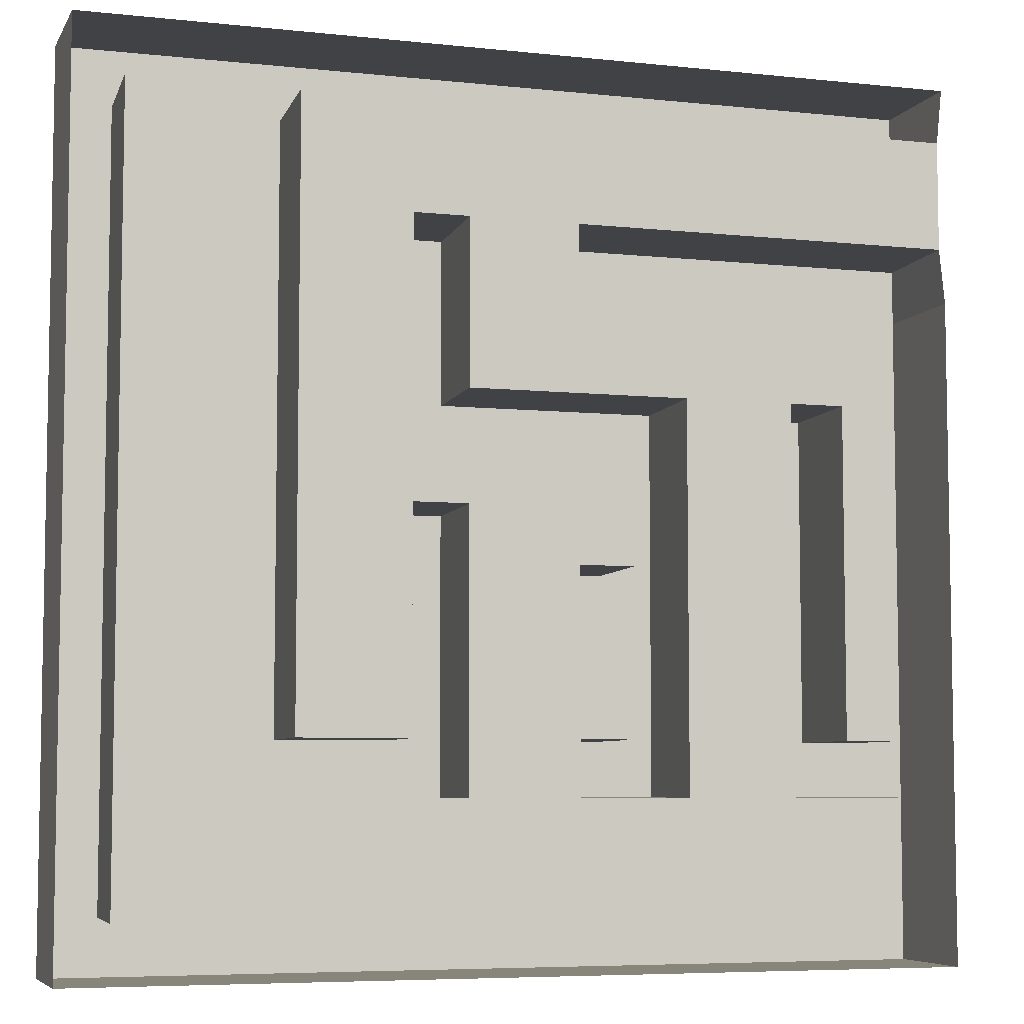
<metadata>
{"format":"obj","ext":"obj","renderer":"f3d","projection":"perspective","resolution":1024,"background":"white","views":[{"elev":-6.3,"azim":-17.7,"up":"+Z"}]}
</metadata>
<code>
o Plane_Plane.002
v -8.011 -5.7e-05 8.011
v 8.011 -5.7e-05 8.011
v -8.011 -5.7e-05 -8.011
v 8.011 -5.7e-05 -8.011
v -8.011 -5.7e-05 7.9e-05
v -2e-06 -5.7e-05 8.011
v 8.011 -5.7e-05 7.9e-05
v -2e-06 -5.7e-05 -8.011
v -0.1043 -0.001368 7.9e-05
v -8.011 -5.7e-05 4.005
v 4.005 -5.7e-05 8.011
v 8.011 -5.7e-05 -4.005
v -4.005 -5.7e-05 -8.011
v -8.011 -5.7e-05 -4.005
v -4.005 -5.7e-05 8.011
v 8.011 -5.7e-05 4.005
v 4.005 -5.7e-05 -8.011
v -0.1043 -0.001368 -4.005
v -0.1043 -0.001368 4.005
v -4.11 -0.001368 7.9e-05
v 3.901 -0.001368 7.9e-05
v 3.901 -0.001368 4.005
v -4.11 -0.001368 4.005
v -4.11 -0.001368 -4.005
v 3.901 -0.001368 -4.005
v -8.011 -5.7e-05 6.008
v 6.008 -5.7e-05 8.011
v 8.011 -5.7e-05 -6.008
v -6.008 -5.7e-05 -8.011
v -8.011 -5.7e-05 -2.003
v -2.003 -5.7e-05 8.011
v 8.011 -5.7e-05 2.003
v 2.003 -5.7e-05 -8.011
v -0.1043 -0.001368 -6.008
v -0.1043 -0.001368 2.003
v -6.112 -0.001368 7.9e-05
v 1.898 -0.001368 7.9e-05
v -8.011 -5.7e-05 2.003
v 2.003 -5.7e-05 8.011
v 8.011 -5.7e-05 -2.003
v -2.003 -5.7e-05 -8.011
v -8.011 -5.7e-05 -6.008
v -6.008 -5.7e-05 8.011
v 7.906 -0.001368 6.008
v 6.008 -5.7e-05 -8.011
v -0.1043 -0.001368 -2.003
v -0.1043 -0.001368 6.008
v -2.107 -0.001368 7.9e-05
v 5.904 -0.001368 7.9e-05
v 3.901 -0.001368 2.003
v 3.901 -0.001368 6.008
v 1.898 -0.001368 4.005
v 5.904 -0.001368 4.005
v -4.11 -0.001368 2.003
v -4.11 -0.001368 6.008
v -6.112 -0.001368 4.005
v -2.107 -0.001368 4.005
v -4.11 -0.001368 -6.008
v -4.11 -0.001368 -2.003
v -6.112 -0.001368 -4.005
v -2.107 -0.001368 -4.005
v 3.901 -0.001368 -6.008
v 3.901 -0.001368 -2.003
v 1.898 -0.001368 -4.005
v 5.904 -0.001368 -4.005
v 5.904 -0.001368 -2.003
v 1.898 -0.001368 -2.003
v 1.898 -0.001368 -6.008
v -2.107 -0.001368 -2.003
v -6.112 -0.001368 -2.003
v -6.112 -0.001368 -6.008
v -2.107 -0.001368 6.008
v -6.112 -0.001368 6.008
v -6.112 -0.001368 2.003
v 5.904 -0.001368 6.008
v 1.898 -0.001368 6.008
v 1.898 -0.001368 2.003
v 5.904 -0.001368 2.003
v -2.107 -0.001368 2.003
v -2.107 -0.001368 -6.008
v 5.904 -0.001368 -6.008
v -8.011 -5.7e-05 7.009
v 7.009 -5.7e-05 8.011
v 8.011 -5.7e-05 -7.009
v -7.009 -5.7e-05 -8.011
v -8.011 -5.7e-05 -1.001
v -1.001 -5.7e-05 8.011
v 8.011 -5.7e-05 1.001
v 1.001 -5.7e-05 -8.011
v -0.1043 -0.001368 -7.009
v -0.1043 -0.001368 1.001
v -7.114 -0.001368 7.9e-05
v 0.8971 -0.001368 7.9e-05
v -8.011 -5.7e-05 3.004
v 3.004 -5.7e-05 8.011
v 8.011 -5.7e-05 -3.004
v -3.004 -5.7e-05 -8.011
v -8.011 -5.7e-05 -5.007
v -5.007 -5.7e-05 8.011
v 7.906 -0.001368 5.007
v 5.007 -5.7e-05 -8.011
v -0.1043 -0.001368 -3.004
v -0.1043 -0.001368 5.007
v -3.108 -0.001368 7.9e-05
v 4.902 -0.001368 7.9e-05
v 3.901 -0.001368 1.001
v 3.901 -0.001368 5.007
v 0.8971 -0.001368 4.005
v 4.902 -0.001368 4.005
v -4.11 -0.001368 1.001
v -4.11 -0.001368 5.007
v -7.114 -0.001368 4.005
v -3.108 -0.001368 4.005
v -4.11 -0.001368 -7.009
v -4.11 -0.001368 -3.004
v -7.114 -0.001368 -4.005
v -3.108 -0.001368 -4.005
v 3.901 -0.001368 -7.009
v 3.901 -0.001368 -3.004
v 0.8971 -0.001368 -4.005
v 4.902 -0.001368 -4.005
v -8.011 -5.7e-05 5.007
v 5.007 -5.7e-05 8.011
v 8.011 -5.7e-05 -5.007
v -5.007 -5.7e-05 -8.011
v -8.011 -5.7e-05 -3.004
v -3.004 -5.7e-05 8.011
v 8.011 -5.7e-05 3.004
v 3.004 -5.7e-05 -8.011
v -0.1043 -0.001368 -5.007
v -0.1043 -0.001368 3.004
v -5.111 -0.001368 7.9e-05
v 2.9 -0.001368 7.9e-05
v -8.011 -5.7e-05 1.001
v 1.001 -5.7e-05 8.011
v 8.011 -5.7e-05 -1.001
v -1.001 -5.7e-05 -8.011
v -8.011 -5.7e-05 -7.009
v -7.009 -5.7e-05 8.011
v 7.906 -0.001368 7.009
v 7.009 -5.7e-05 -8.011
v -0.1043 -0.001368 -1.001
v -0.1043 -0.001368 7.009
v -1.106 -0.001368 7.9e-05
v 6.905 -0.001368 7.9e-05
v 3.901 -0.001368 3.004
v 3.901 -0.001368 7.009
v 2.9 -0.001368 4.005
v 6.905 -0.001368 4.005
v -4.11 -0.001368 3.004
v -4.11 -0.001368 7.009
v -5.111 -0.001368 4.005
v -1.106 -0.001368 4.005
v -4.11 -0.001368 -5.007
v -4.11 -0.001368 -1.001
v -5.111 -0.001368 -4.005
v -1.106 -0.001368 -4.005
v 3.901 -0.001368 -5.007
v 3.901 -0.001368 -1.001
v 2.9 -0.001368 -4.005
v 6.905 -0.001368 -4.005
v 5.904 -0.001368 -3.004
v 5.904 -0.001368 -1.001
v 4.902 -0.001368 -2.003
v 6.905 -0.001368 -2.003
v 1.898 -0.001368 -3.004
v 1.898 -0.001368 -1.001
v 0.8971 -0.001368 -2.003
v 2.9 -0.001368 -2.003
v 1.898 -0.001368 -7.009
v 1.898 -0.001368 -5.007
v 0.8971 -0.001368 -6.008
v 2.9 -0.001368 -6.008
v -2.107 -0.001368 -3.004
v -2.107 -0.001368 -1.001
v -3.108 -0.001368 -2.003
v -1.106 -0.001368 -2.003
v -6.112 -0.001368 -3.004
v -6.112 -0.001368 -1.001
v -7.114 -0.001368 -2.003
v -5.111 -0.001368 -2.003
v -6.112 -0.001368 -7.009
v -6.112 -0.001368 -5.007
v -7.114 -0.001368 -6.008
v -5.111 -0.001368 -6.008
v -2.107 -0.001368 5.007
v -2.107 -0.001368 7.009
v -3.108 -0.001368 6.008
v -1.106 -0.001368 6.008
v -6.112 -0.001368 5.007
v -6.112 -0.001368 7.009
v -7.114 -0.001368 6.008
v -5.111 -0.001368 6.008
v -6.112 -0.001368 1.001
v -6.112 -0.001368 3.004
v -7.114 -0.001368 2.003
v -5.111 -0.001368 2.003
v 5.904 -0.001368 5.007
v 5.904 -0.001368 7.009
v 4.902 -0.001368 6.008
v 6.905 -0.001368 6.008
v 1.898 -0.001368 5.007
v 1.898 -0.001368 7.009
v 0.8971 -0.001368 6.008
v 2.9 -0.001368 6.008
v 1.898 -0.001368 1.001
v 1.898 -0.001368 3.004
v 0.8971 -0.001368 2.003
v 2.9 -0.001368 2.003
v 5.904 -0.001368 1.001
v 5.904 -0.001368 3.004
v 4.902 -0.001368 2.003
v 6.905 -0.001368 2.003
v -2.107 -0.001368 1.001
v -2.107 -0.001368 3.004
v -3.108 -0.001368 2.003
v -1.106 -0.001368 2.003
v -2.107 -0.001368 -7.009
v -2.107 -0.001368 -5.007
v -3.108 -0.001368 -6.008
v -1.106 -0.001368 -6.008
v 5.904 -0.001368 -7.009
v 5.904 -0.001368 -5.007
v 4.902 -0.001368 -6.008
v 6.905 -0.001368 -6.008
v 6.905 -0.001368 -5.007
v 4.902 -0.001368 -5.007
v 4.902 -0.001368 -7.009
v -1.106 -0.001368 -5.007
v -3.108 -0.001368 -5.007
v -3.108 -0.001368 -7.009
v -1.106 -0.001368 3.004
v -3.108 -0.001368 3.004
v -3.108 -0.001368 1.001
v 6.905 -0.001368 3.004
v 4.902 -0.001368 3.004
v 4.902 -0.001368 1.001
v 2.9 -0.001368 3.004
v 0.8971 -0.001368 3.004
v 0.8971 -0.001368 1.001
v 2.9 -0.001368 7.009
v 0.8971 -0.001368 7.009
v 0.8971 -0.001368 5.007
v 6.905 -0.001368 7.009
v 4.902 -0.001368 7.009
v 4.902 -0.001368 5.007
v -5.111 -0.001368 3.004
v -7.114 -0.001368 3.004
v -7.114 -0.001368 1.001
v -5.111 -0.001368 7.009
v -7.114 -0.001368 7.009
v -7.114 -0.001368 5.007
v -1.106 -0.001368 7.009
v -3.108 -0.001368 7.009
v -3.108 -0.001368 5.007
v -5.111 -0.001368 -5.007
v -7.114 -0.001368 -5.007
v -7.114 -0.001368 -7.009
v -5.111 -0.001368 -1.001
v -7.114 -0.001368 -1.001
v -7.114 -0.001368 -3.004
v -1.106 -0.001368 -1.001
v -3.108 -0.001368 -1.001
v -3.108 -0.001368 -3.004
v 2.9 -0.001368 -5.007
v 0.8971 -0.001368 -5.007
v 0.8971 -0.001368 -7.009
v 2.9 -0.001368 -1.001
v 0.8971 -0.001368 -1.001
v 0.8971 -0.001368 -3.004
v 6.905 -0.001368 -1.001
v 4.902 -0.001368 -1.001
v 4.902 -0.001368 -3.004
v 6.905 -0.001368 -3.004
v 2.9 -0.001368 -3.004
v 2.9 -0.001368 -7.009
v -1.106 -0.001368 -3.004
v -5.111 -0.001368 -3.004
v -5.111 -0.001368 -7.009
v -1.106 -0.001368 5.007
v -5.111 -0.001368 5.007
v -5.111 -0.001368 1.001
v 6.905 -0.001368 5.007
v 2.9 -0.001368 5.007
v 2.9 -0.001368 1.001
v 6.905 -0.001368 1.001
v -1.106 -0.001368 1.001
v -1.106 -0.001368 -7.009
v 6.905 -0.001368 -7.009
v -8.011 2.144 7.009
v -8.011 2.144 8.011
v 7.009 2.144 8.011
v 8.011 2.144 8.011
v 8.011 2.144 -7.009
v 8.011 2.144 -8.011
v -7.009 2.144 -8.011
v -8.011 2.144 -8.011
v -8.011 2.144 -1.001
v -8.011 2.144 7.9e-05
v -1.001 2.144 8.011
v -2e-06 2.144 8.011
v 8.011 2.144 1.001
v 8.011 2.144 7.9e-05
v 1.001 2.144 -8.011
v -2e-06 2.144 -8.011
v -2e-06 2.144 -7.009
v -7.009 2.144 7.9e-05
v -8.011 2.144 3.004
v -8.011 2.144 4.005
v 3.004 2.144 8.011
v 4.005 2.144 8.011
v 8.011 2.144 -3.004
v 8.011 2.144 -4.005
v -3.004 2.144 -8.011
v -4.005 2.144 -8.011
v -8.011 2.144 -5.007
v -8.011 2.144 -4.005
v -5.007 2.144 8.011
v -4.005 2.144 8.011
v 8.011 2.144 5.007
v 8.011 2.144 4.005
v 5.007 2.144 -8.011
v 4.005 2.144 -8.011
v 4.005 2.144 5.007
v 4.005 2.144 4.005
v 5.007 2.144 4.005
v -4.005 2.144 1.001
v -4.005 2.144 7.9e-05
v -4.005 2.144 5.007
v -4.005 2.144 4.005
v -7.009 2.144 4.005
v -4.005 2.144 -7.009
v -4.005 2.144 -3.004
v -4.005 2.144 -4.005
v -7.009 2.144 -4.005
v -3.004 2.144 -4.005
v 4.005 2.144 -7.009
v -8.011 2.144 5.007
v -8.011 2.144 6.008
v 5.007 2.144 8.011
v 6.008 2.144 8.011
v 8.011 2.144 -5.007
v 8.011 2.144 -6.008
v -5.007 2.144 -8.011
v -6.008 2.144 -8.011
v -8.011 2.144 -3.004
v -8.011 2.144 -2.003
v -3.004 2.144 8.011
v -2.003 2.144 8.011
v 8.011 2.144 3.004
v 8.011 2.144 2.003
v 3.004 2.144 -8.011
v 2.003 2.144 -8.011
v 3.004 2.144 7.9e-05
v 2.003 2.144 7.9e-05
v -8.011 2.144 1.001
v -8.011 2.144 2.003
v 1.001 2.144 8.011
v 2.003 2.144 8.011
v 8.011 2.144 -1.001
v 8.011 2.144 -2.003
v -1.001 2.144 -8.011
v -2.003 2.144 -8.011
v -8.011 2.144 -7.009
v -8.011 2.144 -6.008
v -7.009 2.144 8.011
v -6.008 2.144 8.011
v 7.009 2.144 -8.011
v 6.008 2.144 -8.011
v -1.001 2.144 7.9e-05
v -2.003 2.144 7.9e-05
v 3.004 2.144 4.005
v 2.003 2.144 4.005
v 7.009 2.144 4.005
v 6.008 2.144 4.005
v -4.005 2.144 3.004
v -4.005 2.144 2.003
v -4.005 2.144 7.009
v -4.005 2.144 6.008
v -1.001 2.144 4.005
v -2.003 2.144 4.005
v -4.005 2.144 -1.001
v -4.005 2.144 -2.003
v -1.001 2.144 -4.005
v -2.003 2.144 -4.005
v 3.004 2.144 -4.005
v 2.003 2.144 -4.005
v 7.009 2.144 -4.005
v 6.008 2.144 -4.005
v 6.008 2.144 -3.004
v 6.008 2.144 -1.001
v 6.008 2.144 -2.003
v 2.003 2.144 -3.004
v 2.003 2.144 -1.001
v 2.003 2.144 -2.003
v 3.004 2.144 -2.003
v 2.003 2.144 -7.009
v -2.003 2.144 -3.004
v -2.003 2.144 -1.001
v -2.003 2.144 -2.003
v -1.001 2.144 -2.003
v -7.009 2.144 -2.003
v -6.008 2.144 -7.009
v -7.009 2.144 -6.008
v -2.003 2.144 5.007
v -7.009 2.144 6.008
v -7.009 2.144 2.003
v 6.008 2.144 5.007
v 2.003 2.144 5.007
v 2.003 2.144 1.001
v 1.001 2.144 2.003
v -2e-06 2.144 2.003
v 3.004 2.144 2.003
v 2.003 2.144 2.003
v 6.008 2.144 1.001
v 6.008 2.144 7.9e-05
v -2.003 2.144 3.004
v -2.003 2.144 2.003
v -1.001 2.144 2.003
v -2.003 2.144 -7.009
v 6.008 2.144 -7.009
v -2e-06 2.144 1.001
v 5.007 2.144 7.9e-05
v 1.001 2.144 4.005
v 1.001 2.144 -4.005
v 5.007 2.144 -4.005
v -5.007 2.144 7.9e-05
v 8.011 2.144 7.009
v -2e-06 2.144 7.009
v 7.009 2.144 7.9e-05
v 4.005 2.144 7.009
v -5.007 2.144 4.005
v -4.005 2.144 -5.007
v -5.007 2.144 -4.005
v 5.007 2.144 -2.003
v 7.009 2.144 -2.003
v 1.001 2.144 -2.003
v 2.003 2.144 -5.007
v -5.007 2.144 -2.003
v -2.003 2.144 7.009
v -6.008 2.144 7.009
v -5.007 2.144 6.008
v -5.007 2.144 2.003
v 6.008 2.144 7.009
v 2.003 2.144 7.009
v 6.008 2.144 2.003
v 5.007 2.144 2.003
v 7.009 2.144 2.003
v -2.003 2.144 1.001
v -2.003 2.144 -5.007
v 6.008 2.144 -5.007
v 7.009 2.144 -6.008
v 7.009 2.144 -5.007
v 5.007 2.144 -5.007
v 5.007 2.144 -7.009
v -1.001 2.144 -5.007
v -3.004 2.144 -5.007
v -3.004 2.144 -7.009
v -1.001 2.144 3.004
v 7.009 2.144 3.004
v 5.007 2.144 1.001
v 1.001 2.144 1.001
v 3.004 2.144 7.009
v 1.001 2.144 7.009
v 1.001 2.144 5.007
v 7.009 2.144 7.009
v 5.007 2.144 7.009
v 5.007 2.144 5.007
v -5.007 2.144 3.004
v -7.009 2.144 3.004
v -7.009 2.144 1.001
v -5.007 2.144 7.009
v -7.009 2.144 7.009
v -7.009 2.144 5.007
v -1.001 2.144 7.009
v -3.004 2.144 7.009
v -5.007 2.144 -5.007
v -7.009 2.144 -5.007
v -7.009 2.144 -7.009
v -5.007 2.144 -1.001
v -7.009 2.144 -1.001
v -7.009 2.144 -3.004
v -1.001 2.144 -1.001
v 3.004 2.144 -5.007
v 1.001 2.144 -5.007
v 1.001 2.144 -7.009
v 3.004 2.144 -1.001
v 1.001 2.144 -1.001
v 7.009 2.144 -1.001
v 5.007 2.144 -1.001
v 5.007 2.144 -3.004
v 7.009 2.144 -3.004
v 3.004 2.144 -3.004
v 3.004 2.144 -7.009
v -1.001 2.144 -3.004
v -5.007 2.144 -3.004
v -5.007 2.144 -7.009
v -1.001 2.144 5.007
v -5.007 2.144 5.007
v -5.007 2.144 1.001
v 7.009 2.144 5.007
v 3.004 2.144 5.007
v 3.004 2.144 1.001
v 7.009 2.144 1.001
v -1.001 2.144 1.001
v -1.001 2.144 -7.009
v 7.009 2.144 -7.009
f 129 33 353 352
f 33 89 304 353
f 243 202 409 465
f 269 167 394 488
f 128 32 351 350
f 32 88 302 351
f 127 31 349 348
f 31 87 300 349
f 126 30 347 346
f 30 86 298 347
f 108 243 465 424
f 168 269 488 437
f 125 29 345 344
f 29 85 296 345
f 203 242 464 445
f 124 28 343 342
f 28 84 294 343
f 242 143 429 464
f 123 27 341 340
f 27 83 292 341
f 133 268 487 354
f 122 26 339 338
f 26 82 290 339
f 268 169 396 487
f 147 241 463 431
f 267 170 397 486
f 241 203 445 463
f 90 267 486 306
f 24 117 336 334
f 206 240 462 410
f 171 266 485 438
f 240 91 422 462
f 115 24 334 333
f 266 120 425 485
f 265 171 438 484
f 111 23 330 329
f 79 215 417 418
f 175 48 371 399
f 160 265 484 386
f 110 20 328 327
f 174 69 400 398
f 109 22 325 326
f 210 49 416 415
f 77 209 413 414
f 35 208 411 412
f 67 168 437 395
f 222 289 507 421
f 167 37 355 394
f 237 212 447 461
f 289 225 452 507
f 37 206 410 355
f 166 67 395 393
f 105 237 461 423
f 101 17 323 322
f 100 16 321 320
f 288 90 306 506
f 99 15 319 318
f 218 288 506 420
f 49 163 391 416
f 144 262 483 370
f 98 14 317 316
f 66 162 390 392
f 262 177 401 483
f 97 13 315 314
f 96 12 313 312
f 91 287 505 422
f 95 11 311 310
f 287 214 449 505
f 235 149 374 460
f 180 261 482 402
f 94 10 309 308
f 213 235 460 448
f 261 116 335 482
f 20 155 382 328
f 92 260 481 307
f 286 213 448 504
f 260 180 402 481
f 89 8 305 304
f 145 286 504 430
f 88 7 303 302
f 87 6 301 300
f 259 132 427 480
f 86 5 299 298
f 209 285 503 413
f 23 150 376 330
f 181 259 480 439
f 85 3 297 296
f 285 133 354 503
f 258 182 403 479
f 84 4 295 294
f 284 107 324 502
f 22 148 372 325
f 83 2 293 292
f 202 284 502 409
f 153 232 459 380
f 184 258 479 404
f 82 1 291 290
f 57 186 405 381
f 232 217 419 459
f 231 218 420 458
f 283 100 320 501
f 114 231 458 332
f 214 287 144 48
f 198 283 501 408
f 116 257 478 335
f 257 184 404 478
f 4 141 368 295
f 219 230 457 450
f 507 294 295 368
f 506 306 305 362
f 504 302 303 430
f 502 324 325 372
f 501 320 321 374
f 500 327 328 427
f 499 329 330 432
f 497 332 315 344
f 496 333 334 434
f 494 337 323 352
f 492 312 313 388
f 491 390 389 426
f 490 391 392 435
f 489 360 361 436
f 488 394 395 437
f 486 397 353 304
f 480 382 383 439
f 479 403 345 296
f 472 378 379 442
f 469 376 377 443
f 468 408 375 326
f 465 409 373 424
f 461 415 416 423
f 460 350 351 448
f 458 420 363 314
f 455 421 369 322
f 453 342 343 452
f 389 388 453 451
f 388 313 342 453
f 426 389 451 454
f 337 455 322 323
f 385 384 456 450
f 334 336 457 433
f 336 385 450 457
f 332 458 314 315
f 417 459 419 418
f 381 380 459 417
f 374 321 350 460
f 447 446 415 461
f 412 411 462 422
f 411 414 410 462
f 359 310 463 445
f 310 311 431 463
f 301 358 464 429
f 358 359 445 464
f 341 292 466 444
f 292 293 428 466
f 311 340 467 431
f 340 341 444 467
f 324 468 326 325
f 432 330 376 469
f 308 470 407 357
f 309 331 470 308
f 356 471 307 299
f 357 407 471 356
f 367 318 472 441
f 318 319 378 472
f 290 473 406 339
f 291 366 473 290
f 366 367 441 473
f 338 474 331 309
f 339 406 474 338
f 349 300 475 440
f 300 301 429 475
f 319 348 476 378
f 348 349 440 476
f 434 334 433 477
f 316 478 404 365
f 317 335 478 316
f 364 479 296 297
f 365 404 479 364
f 427 328 382 480
f 298 481 402 347
f 299 307 481 298
f 346 482 335 317
f 347 402 482 346
f 399 483 401 400
f 371 370 483 399
f 387 386 484 438
f 425 387 438 485
f 306 486 304 305
f 394 487 396 395
f 355 354 487 394
f 430 303 360 489
f 423 416 391 490
f 435 392 390 491
f 436 361 312 492
f 393 493 386 387
f 395 396 493 393
f 397 494 352 353
f 398 495 384 385
f 400 401 495 398
f 439 383 333 496
f 403 497 344 345
f 405 498 380 381
f 442 379 329 499
f 443 377 327 500
f 408 501 374 375
f 409 502 372 373
f 410 503 354 355
f 414 413 503 410
f 448 351 302 504
f 418 419 505 449
f 419 412 422 505
f 420 506 362 363
f 421 507 368 369
f 452 343 294 507
f 244 199 444 466
f 140 244 466 428
f 165 271 489 436
f 38 94 308 357
f 134 38 357 356
f 271 145 430 489
f 39 95 310 359
f 135 39 359 358
f 245 147 431 467
f 40 96 312 361
f 136 40 361 360
f 199 245 467 444
f 41 97 314 363
f 137 41 363 362
f 164 272 490 435
f 42 98 316 365
f 138 42 365 364
f 272 105 423 490
f 43 99 318 367
f 139 43 367 366
f 107 246 468 324
f 246 198 408 468
f 45 101 322 369
f 141 45 369 368
f 121 273 491 426
f 197 247 469 443
f 273 164 435 491
f 247 152 432 469
f 208 77 414 411
f 48 144 370 371
f 161 274 492 388
f 248 196 407 470
f 78 210 415 446
f 274 165 436 492
f 112 248 470 331
f 212 78 446 447
f 52 108 424 373
f 148 52 373 372
f 53 109 326 375
f 149 53 375 374
f 275 160 386 493
f 249 92 307 471
f 214 79 418 449
f 54 110 327 377
f 150 54 377 376
f 169 275 493 396
f 196 249 471 407
f 215 57 381 417
f 55 111 329 379
f 151 55 379 378
f 217 35 412 419
f 193 250 472 442
f 59 115 333 383
f 155 59 383 382
f 170 276 494 397
f 250 191 441 472
f 276 118 337 494
f 117 61 385 336
f 277 157 384 495
f 251 192 406 473
f 177 277 495 401
f 120 64 387 425
f 191 251 473 441
f 65 161 388 389
f 156 278 496 434
f 252 112 331 474
f 225 226 453 452
f 10 122 338 309
f 162 65 389 390
f 278 181 439 496
f 192 252 474 406
f 11 123 340 311
f 163 66 392 391
f 226 223 451 453
f 12 124 342 313
f 13 125 344 315
f 14 126 346 317
f 64 166 393 387
f 227 121 426 454
f 15 127 348 319
f 182 279 497 403
f 253 187 440 475
f 16 128 350 321
f 279 114 332 497
f 143 253 475 429
f 223 227 454 451
f 17 129 352 323
f 280 153 380 498
f 186 280 498 405
f 254 151 378 476
f 118 228 455 337
f 187 254 476 440
f 228 222 421 455
f 152 281 499 432
f 5 134 356 299
f 61 174 398 385
f 281 193 442 499
f 157 229 456 384
f 6 135 358 301
f 69 175 399 400
f 229 219 450 456
f 7 136 360 303
f 8 137 362 305
f 132 282 500 427
f 3 138 364 297
f 282 197 443 500
f 256 156 434 477
f 1 139 366 291
f 230 154 433 457
f 2 140 428 293
f 154 256 477 433
f 287 91 9 144
f 285 106 21 133
f 280 103 19 153
f 277 102 18 157
f 275 119 25 160
f 270 166 64 120
f 268 159 63 169
f 266 171 68 172
f 265 158 62 173
f 264 174 61 117
f 263 175 69 176
f 262 142 46 177
f 261 178 60 116
f 260 179 70 180
f 257 183 71 184
f 256 154 58 185
f 255 186 57 113
f 254 187 72 188
f 253 143 47 189
f 252 190 56 112
f 251 191 73 192
f 249 194 36 92
f 248 195 74 196
f 245 199 75 200
f 244 140 44 201
f 242 203 76 204
f 241 147 51 205
f 240 206 37 93
f 239 207 77 208
f 238 146 50 209
f 236 211 78 212
f 234 214 48 104
f 233 215 79 216
f 232 131 35 217
f 230 219 80 220
f 229 130 34 221
f 227 223 81 224
f 223 226 225 81
f 158 227 224 62
f 25 121 227 158
f 62 224 228 118
f 224 81 222 228
f 219 229 221 80
f 157 18 130 229
f 154 230 220 58
f 58 220 231 114
f 220 80 218 231
f 153 19 131 232
f 150 233 216 54
f 23 113 233 150
f 113 57 215 233
f 110 234 104 20
f 54 216 234 110
f 216 79 214 234
f 211 235 213 78
f 53 149 235 211
f 146 236 212 50
f 22 109 236 146
f 109 53 211 236
f 106 237 105 21
f 50 212 237 106
f 207 238 209 77
f 52 148 238 207
f 148 22 146 238
f 131 239 208 35
f 19 108 239 131
f 108 52 207 239
f 91 240 93 9
f 203 241 205 76
f 143 242 204 47
f 103 243 108 19
f 47 204 243 103
f 204 76 202 243
f 199 244 201 75
f 147 245 200 51
f 51 200 246 107
f 200 75 198 246
f 195 247 197 74
f 56 152 247 195
f 112 56 195 248
f 196 74 194 249
f 191 250 193 73
f 192 73 190 252
f 187 253 189 72
f 151 254 188 55
f 111 255 113 23
f 55 188 255 111
f 188 72 186 255
f 183 256 185 71
f 60 156 256 183
f 116 60 183 257
f 184 71 182 258
f 179 259 181 70
f 36 132 259 179
f 92 36 179 260
f 180 70 178 261
f 144 9 142 262
f 155 263 176 59
f 20 104 263 155
f 104 48 175 263
f 115 264 117 24
f 59 176 264 115
f 176 69 174 264
f 171 265 173 68
f 160 25 158 265
f 130 266 172 34
f 18 120 266 130
f 34 172 267 90
f 172 68 170 267
f 133 21 159 268
f 142 269 168 46
f 9 93 269 142
f 93 37 167 269
f 102 270 120 18
f 46 168 270 102
f 168 67 166 270
f 163 271 165 66
f 49 145 271 163
f 159 272 164 63
f 21 105 272 159
f 119 273 121 25
f 63 164 273 119
f 162 274 161 65
f 66 165 274 162
f 169 63 119 275
f 68 173 276 170
f 173 62 118 276
f 177 46 102 277
f 178 278 156 60
f 70 181 278 178
f 71 185 279 182
f 185 58 114 279
f 72 189 280 186
f 189 47 103 280
f 190 281 152 56
f 73 193 281 190
f 194 282 132 36
f 74 197 282 194
f 75 201 283 198
f 201 44 100 283
f 76 205 284 202
f 205 51 107 284
f 209 50 106 285
f 210 286 145 49
f 78 213 286 210
f 80 221 288 218
f 221 34 90 288
f 81 225 289 222

</code>
